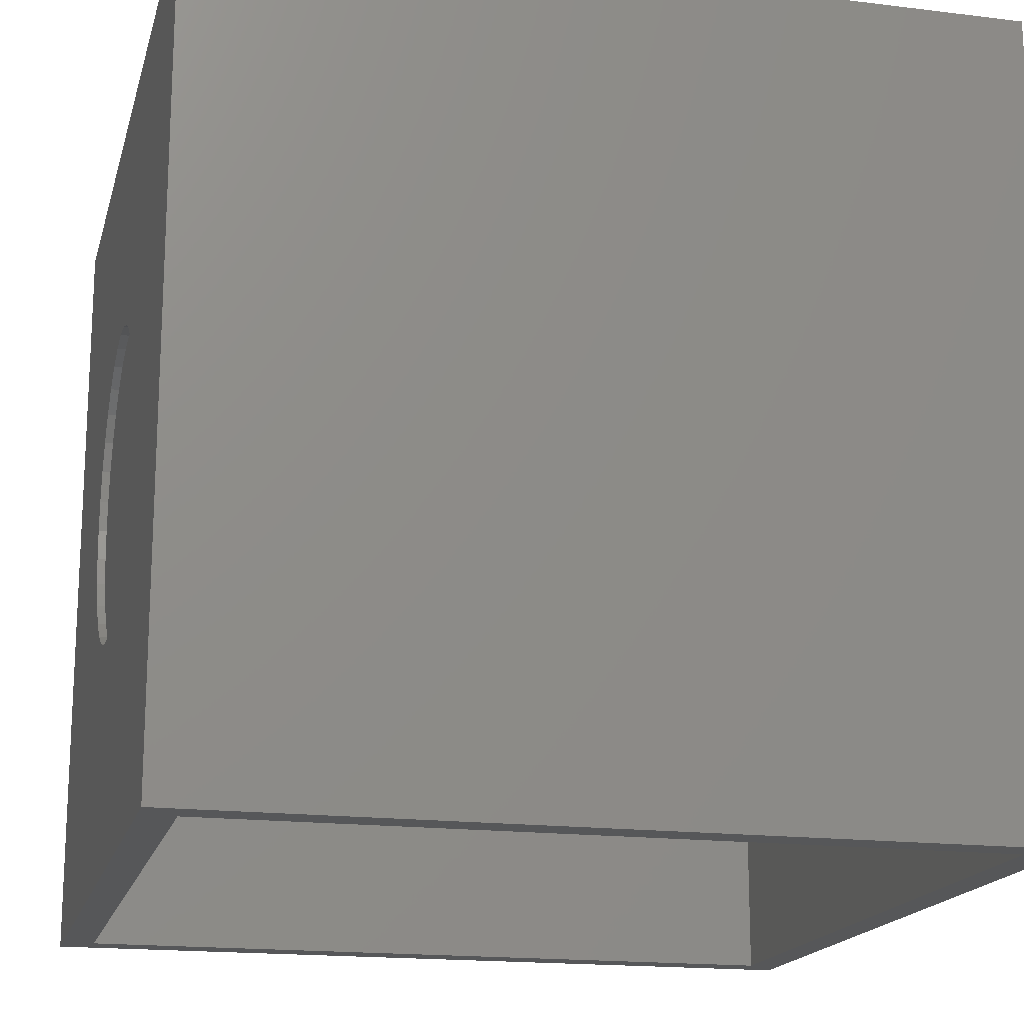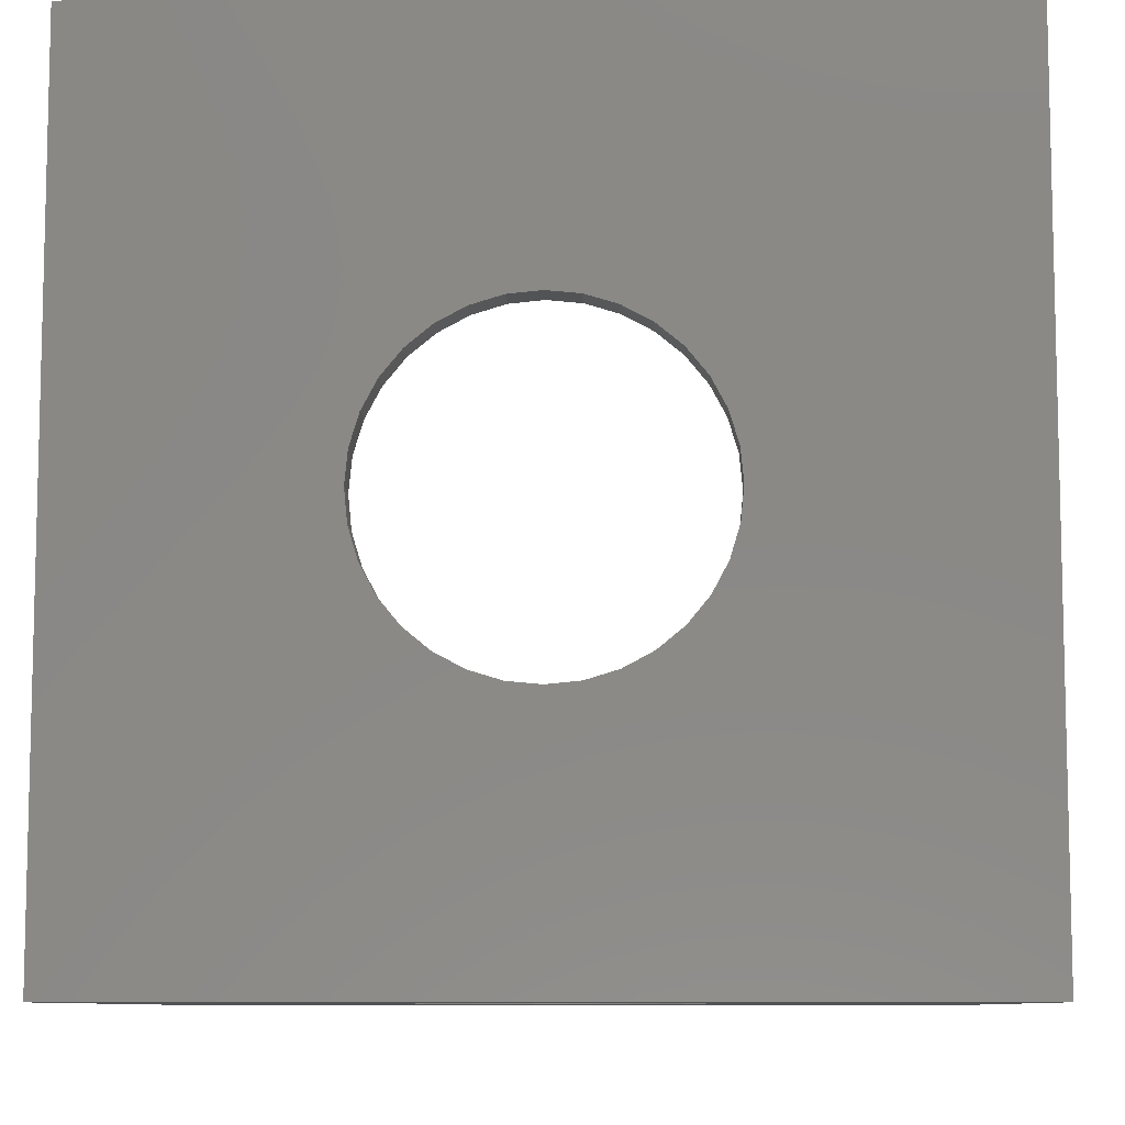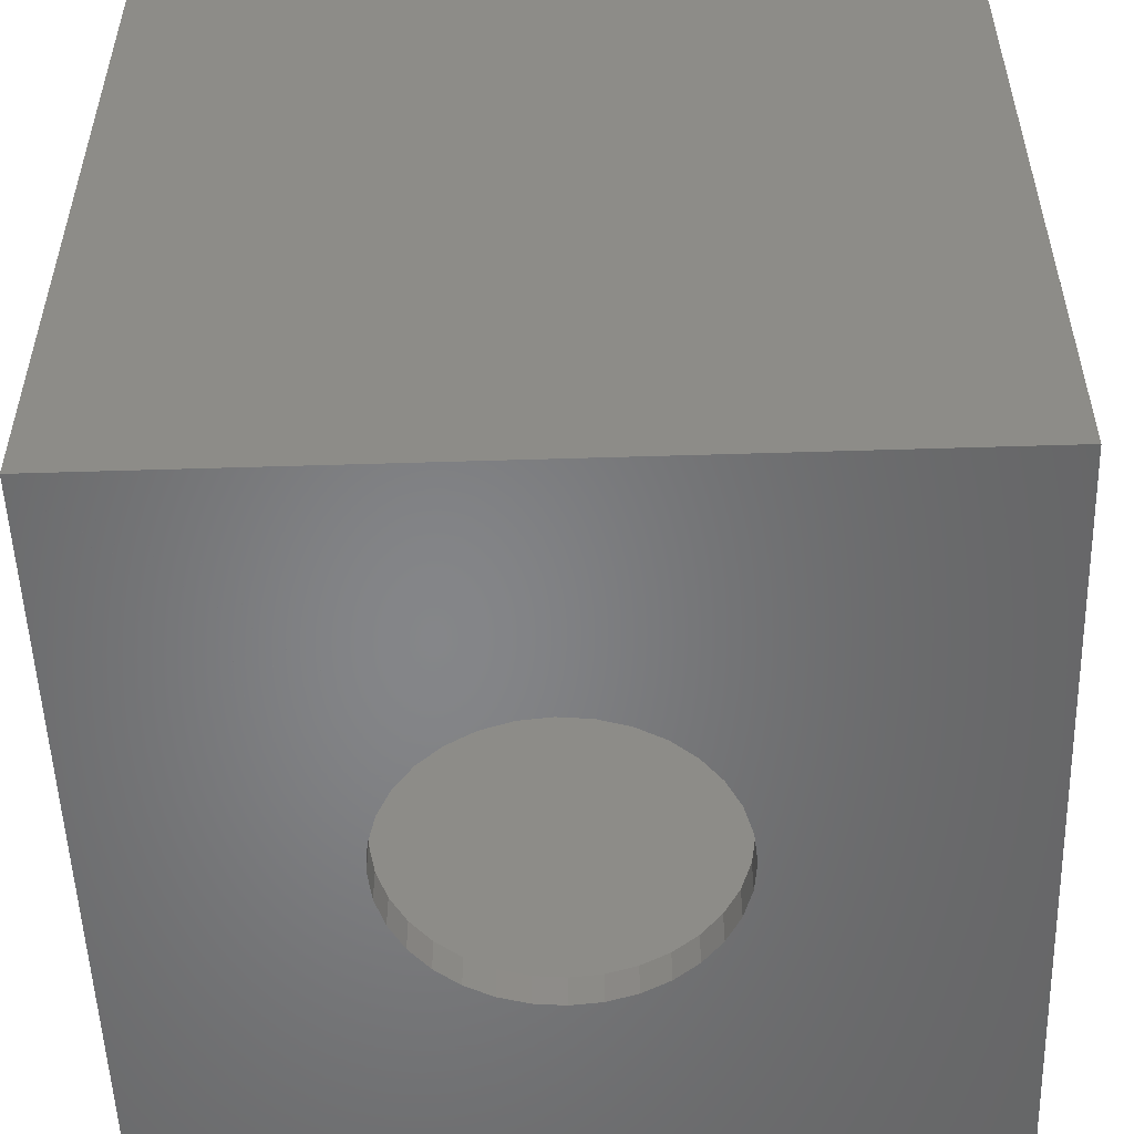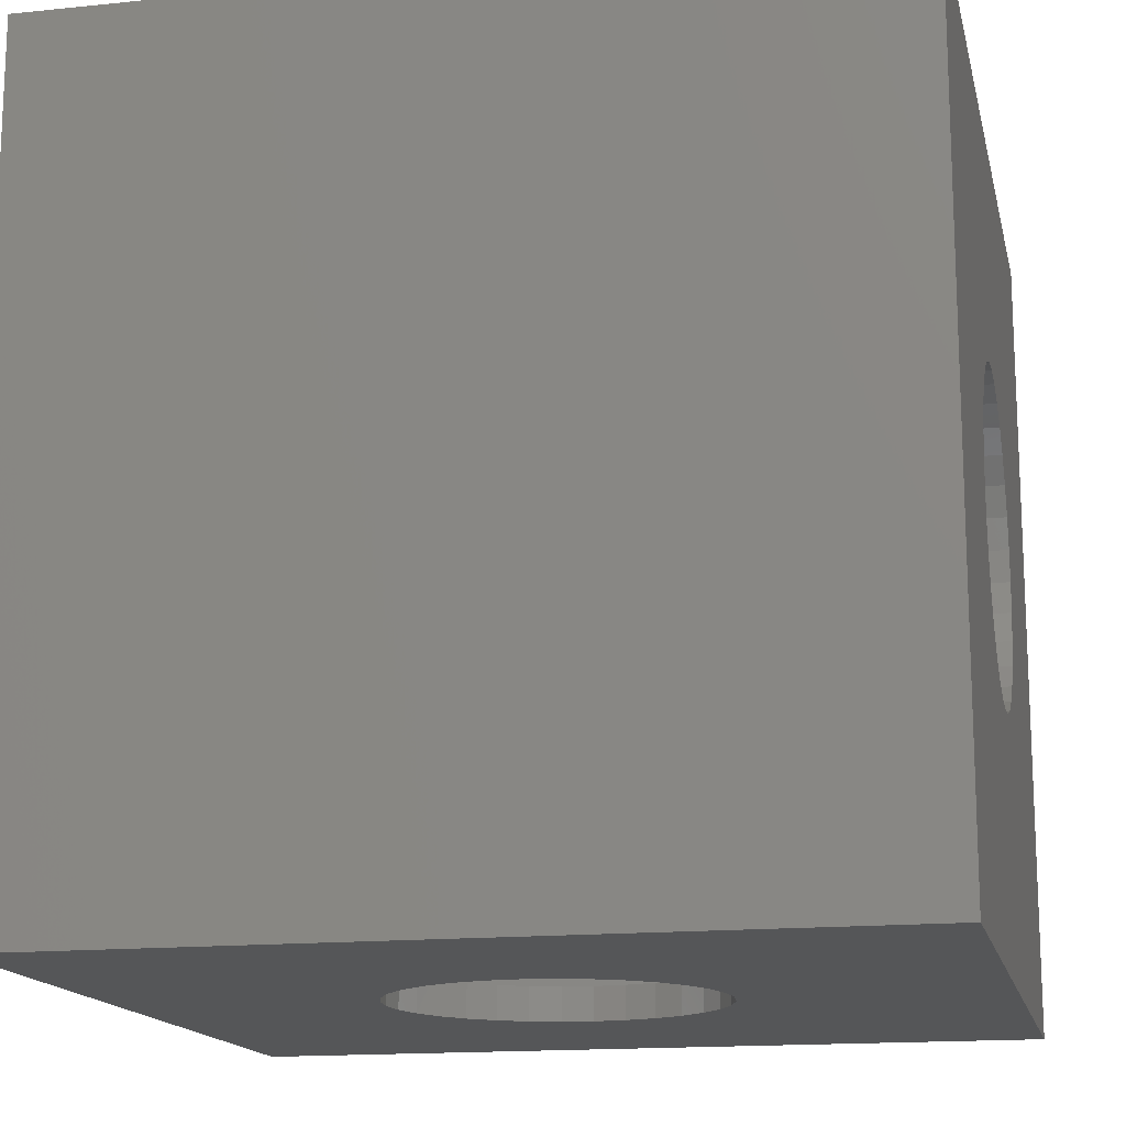
<metadata>
{"format":"stl","ext":"stl","renderer":"f3d","projection":"perspective","resolution":1024,"background":"white","views":[{"elev":-17.4,"azim":-13.8,"up":"+Y"},{"elev":-8.8,"azim":-178.1,"up":"+Z"},{"elev":-52.9,"azim":91.9,"up":"+Z"},{"elev":-15.4,"azim":102.3,"up":"+Z"}]}
</metadata>
<code>
# stl→obj: 272 verts, 548 faces
v 0.001563 0.15 0.7266
v -0.0277 0.1471 0.75
v -0.0277 0.1471 0.7266
v -0.05584 0.1386 0.75
v -0.05584 0.1386 0.7266
v -0.08177 0.1247 0.75
v -0.08177 0.1247 0.7266
v -0.1045 0.1061 0.75
v -0.1045 0.1061 0.7266
v -0.1232 0.08334 0.75
v -0.1232 0.08334 0.7266
v -0.137 0.0574 0.75
v -0.137 0.0574 0.7266
v -0.1456 0.02926 0.75
v -0.1456 0.02926 0.7266
v -0.1484 1.837e-17 0.75
v -0.1484 1.837e-17 0.7266
v 0.001563 0.15 0.75
v 0.03083 0.1471 0.7266
v 0.03083 0.1471 0.75
v 0.05897 0.1386 0.7266
v 0.05897 0.1386 0.75
v 0.0849 0.1247 0.7266
v 0.0849 0.1247 0.75
v 0.1076 0.1061 0.7266
v 0.1076 0.1061 0.75
v 0.1263 0.08334 0.7266
v 0.1263 0.08334 0.75
v 0.1401 0.0574 0.7266
v 0.1401 0.0574 0.75
v 0.1487 0.02926 0.7266
v 0.1487 0.02926 0.75
v 0.1516 0 0.7266
v 0.1516 0 0.75
v 0.001563 0.15 -0.007812
v -0.0277 0.1471 0.02344
v -0.0277 0.1471 -0.007812
v -0.05584 0.1386 0.02344
v -0.05584 0.1386 -0.007812
v -0.08177 0.1247 0.02344
v -0.08177 0.1247 -0.007812
v -0.1045 0.1061 0.02344
v -0.1045 0.1061 -0.007812
v -0.1232 0.08334 0.02344
v -0.1232 0.08334 -0.007812
v -0.137 0.0574 0.02344
v -0.137 0.0574 -0.007812
v -0.1456 0.02926 0.02344
v -0.1456 0.02926 -0.007812
v -0.1484 1.837e-17 0.02344
v -0.1484 1.837e-17 -0.007812
v 0.001563 0.15 0.02344
v 0.03083 0.1471 -0.007812
v 0.03083 0.1471 0.02344
v 0.05897 0.1386 -0.007812
v 0.05897 0.1386 0.02344
v 0.0849 0.1247 -0.007812
v 0.0849 0.1247 0.02344
v 0.1076 0.1061 -0.007812
v 0.1076 0.1061 0.02344
v 0.1263 0.08334 -0.007812
v 0.1263 0.08334 0.02344
v 0.1401 0.0574 -0.007812
v 0.1401 0.0574 0.02344
v 0.1487 0.02926 -0.007812
v 0.1487 0.02926 0.02344
v 0.1516 0 -0.007812
v 0.1516 0 0.02344
v 0.001563 -0.15 0.7266
v 0.03083 -0.1471 0.75
v 0.03083 -0.1471 0.7266
v 0.05897 -0.1386 0.75
v 0.05897 -0.1386 0.7266
v 0.0849 -0.1247 0.75
v 0.0849 -0.1247 0.7266
v 0.1076 -0.1061 0.75
v 0.1076 -0.1061 0.7266
v 0.1263 -0.08334 0.75
v 0.1263 -0.08334 0.7266
v 0.1401 -0.0574 0.75
v 0.1401 -0.0574 0.7266
v 0.1487 -0.02926 0.75
v 0.1487 -0.02926 0.7266
v 0.001563 -0.15 0.75
v -0.0277 -0.1471 0.7266
v -0.0277 -0.1471 0.75
v -0.05584 -0.1386 0.7266
v -0.05584 -0.1386 0.75
v -0.08177 -0.1247 0.7266
v -0.08177 -0.1247 0.75
v -0.1045 -0.1061 0.7266
v -0.1045 -0.1061 0.75
v -0.1232 -0.08334 0.7266
v -0.1232 -0.08334 0.75
v -0.137 -0.0574 0.7266
v -0.137 -0.0574 0.75
v -0.1456 -0.02926 0.7266
v -0.1456 -0.02926 0.75
v 0.001563 -0.15 -0.007812
v 0.03083 -0.1471 0.02344
v 0.03083 -0.1471 -0.007812
v 0.05897 -0.1386 0.02344
v 0.05897 -0.1386 -0.007812
v 0.0849 -0.1247 0.02344
v 0.0849 -0.1247 -0.007812
v 0.1076 -0.1061 0.02344
v 0.1076 -0.1061 -0.007812
v 0.1263 -0.08334 0.02344
v 0.1263 -0.08334 -0.007812
v 0.1401 -0.0574 0.02344
v 0.1401 -0.0574 -0.007812
v 0.1487 -0.02926 0.02344
v 0.1487 -0.02926 -0.007812
v 0.001563 -0.15 0.02344
v -0.0277 -0.1471 -0.007812
v -0.0277 -0.1471 0.02344
v -0.05584 -0.1386 -0.007812
v -0.05584 -0.1386 0.02344
v -0.08177 -0.1247 -0.007812
v -0.08177 -0.1247 0.02344
v -0.1045 -0.1061 -0.007812
v -0.1045 -0.1061 0.02344
v -0.1232 -0.08334 -0.007812
v -0.1232 -0.08334 0.02344
v -0.137 -0.0574 -0.007812
v -0.137 -0.0574 0.02344
v -0.1456 -0.02926 -0.007812
v -0.1456 -0.02926 0.02344
v 0.3828 0.3828 -0.007812
v 0.3828 -0.375 -0.007812
v -0.3828 0.3828 -0.007812
v -0.3828 -0.375 -0.007812
v -0.3516 0.3516 0.7266
v 0.3516 0.3516 0.7266
v -0.3516 -0.375 0.7266
v 0.3516 -0.375 0.7266
v -0.3516 0.3516 0.02344
v -0.3516 -0.375 0.02344
v 0.3516 0.3516 0.02344
v 0.3516 -0.375 0.02344
v -0.3828 0.001563 0.525
v -0.375 -0.0277 0.5221
v -0.3828 -0.0277 0.5221
v -0.375 -0.05584 0.5136
v -0.3828 -0.05584 0.5136
v -0.375 -0.08177 0.4997
v -0.3828 -0.08177 0.4997
v -0.375 -0.1045 0.4811
v -0.3828 -0.1045 0.4811
v -0.375 -0.1232 0.4583
v -0.3828 -0.1232 0.4583
v -0.375 -0.137 0.4324
v -0.3828 -0.137 0.4324
v -0.375 -0.1456 0.4043
v -0.3828 -0.1456 0.4043
v -0.375 -0.1484 0.375
v -0.3828 -0.1484 0.375
v -0.375 0.001563 0.525
v -0.3828 0.03083 0.5221
v -0.375 0.03083 0.5221
v -0.3828 0.05897 0.5136
v -0.375 0.05897 0.5136
v -0.3828 0.0849 0.4997
v -0.375 0.0849 0.4997
v -0.3828 0.1076 0.4811
v -0.375 0.1076 0.4811
v -0.3828 0.1263 0.4583
v -0.375 0.1263 0.4583
v -0.3828 0.1401 0.4324
v -0.375 0.1401 0.4324
v -0.3828 0.1487 0.4043
v -0.375 0.1487 0.4043
v -0.3828 0.1516 0.375
v -0.375 0.1516 0.375
v -0.3828 0.001563 0.225
v -0.375 0.03083 0.2279
v -0.3828 0.03083 0.2279
v -0.375 0.05897 0.2364
v -0.3828 0.05897 0.2364
v -0.375 0.0849 0.2503
v -0.3828 0.0849 0.2503
v -0.375 0.1076 0.2689
v -0.3828 0.1076 0.2689
v -0.375 0.1263 0.2917
v -0.3828 0.1263 0.2917
v -0.375 0.1401 0.3176
v -0.3828 0.1401 0.3176
v -0.375 0.1487 0.3457
v -0.3828 0.1487 0.3457
v -0.375 0.001563 0.225
v -0.3828 -0.0277 0.2279
v -0.375 -0.0277 0.2279
v -0.3828 -0.05584 0.2364
v -0.375 -0.05584 0.2364
v -0.3828 -0.08177 0.2503
v -0.375 -0.08177 0.2503
v -0.3828 -0.1045 0.2689
v -0.375 -0.1045 0.2689
v -0.3828 -0.1232 0.2917
v -0.375 -0.1232 0.2917
v -0.3828 -0.137 0.3176
v -0.375 -0.137 0.3176
v -0.3828 -0.1456 0.3457
v -0.375 -0.1456 0.3457
v -0.3828 0.3828 0.7578
v -0.3828 -0.375 0.7578
v 0.001563 0.3828 0.525
v -0.0277 0.3516 0.5221
v -0.0277 0.3828 0.5221
v -0.05584 0.3516 0.5136
v -0.05584 0.3828 0.5136
v -0.08177 0.3516 0.4997
v -0.08177 0.3828 0.4997
v -0.1045 0.3516 0.4811
v -0.1045 0.3828 0.4811
v -0.1232 0.3516 0.4583
v -0.1232 0.3828 0.4583
v -0.137 0.3516 0.4324
v -0.137 0.3828 0.4324
v -0.1456 0.3516 0.4043
v -0.1456 0.3828 0.4043
v -0.1484 0.3516 0.375
v -0.1484 0.3828 0.375
v 0.001563 0.3516 0.525
v 0.03083 0.3828 0.5221
v 0.03083 0.3516 0.5221
v 0.05897 0.3828 0.5136
v 0.05897 0.3516 0.5136
v 0.0849 0.3828 0.4997
v 0.0849 0.3516 0.4997
v 0.1076 0.3828 0.4811
v 0.1076 0.3516 0.4811
v 0.1263 0.3828 0.4583
v 0.1263 0.3516 0.4583
v 0.1401 0.3828 0.4324
v 0.1401 0.3516 0.4324
v 0.1487 0.3828 0.4043
v 0.1487 0.3516 0.4043
v 0.1516 0.3828 0.375
v 0.1516 0.3516 0.375
v 0.001563 0.3828 0.225
v 0.03083 0.3516 0.2279
v 0.03083 0.3828 0.2279
v 0.05897 0.3516 0.2364
v 0.05897 0.3828 0.2364
v 0.0849 0.3516 0.2503
v 0.0849 0.3828 0.2503
v 0.1076 0.3516 0.2689
v 0.1076 0.3828 0.2689
v 0.1263 0.3516 0.2917
v 0.1263 0.3828 0.2917
v 0.1401 0.3516 0.3176
v 0.1401 0.3828 0.3176
v 0.1487 0.3516 0.3457
v 0.1487 0.3828 0.3457
v 0.001563 0.3516 0.225
v -0.0277 0.3828 0.2279
v -0.0277 0.3516 0.2279
v -0.05584 0.3828 0.2364
v -0.05584 0.3516 0.2364
v -0.08177 0.3828 0.2503
v -0.08177 0.3516 0.2503
v -0.1045 0.3828 0.2689
v -0.1045 0.3516 0.2689
v -0.1232 0.3828 0.2917
v -0.1232 0.3516 0.2917
v -0.137 0.3828 0.3176
v -0.137 0.3516 0.3176
v -0.1456 0.3828 0.3457
v -0.1456 0.3516 0.3457
v 0.3828 0.3828 0.7578
v 0.3828 -0.375 0.7578
f 1 2 3
f 3 2 4
f 3 4 5
f 5 4 6
f 5 6 7
f 7 6 8
f 7 8 9
f 9 8 10
f 9 10 11
f 11 10 12
f 11 12 13
f 13 12 14
f 13 14 15
f 15 14 16
f 15 16 17
f 2 1 18
f 18 1 19
f 18 19 20
f 20 19 21
f 20 21 22
f 22 21 23
f 22 23 24
f 24 23 25
f 24 25 26
f 26 25 27
f 26 27 28
f 28 27 29
f 28 29 30
f 30 29 31
f 30 31 32
f 32 31 33
f 32 33 34
f 35 36 37
f 37 36 38
f 37 38 39
f 39 38 40
f 39 40 41
f 41 40 42
f 41 42 43
f 43 42 44
f 43 44 45
f 45 44 46
f 45 46 47
f 47 46 48
f 47 48 49
f 49 48 50
f 49 50 51
f 36 35 52
f 52 35 53
f 52 53 54
f 54 53 55
f 54 55 56
f 56 55 57
f 56 57 58
f 58 57 59
f 58 59 60
f 60 59 61
f 60 61 62
f 62 61 63
f 62 63 64
f 64 63 65
f 64 65 66
f 66 65 67
f 66 67 68
f 69 70 71
f 71 70 72
f 71 72 73
f 73 72 74
f 73 74 75
f 75 74 76
f 75 76 77
f 77 76 78
f 77 78 79
f 79 78 80
f 79 80 81
f 81 80 82
f 81 82 83
f 83 82 34
f 83 34 33
f 70 69 84
f 84 69 85
f 84 85 86
f 86 85 87
f 86 87 88
f 88 87 89
f 88 89 90
f 90 89 91
f 90 91 92
f 92 91 93
f 92 93 94
f 94 93 95
f 94 95 96
f 96 95 97
f 96 97 98
f 98 97 17
f 98 17 16
f 99 100 101
f 101 100 102
f 101 102 103
f 103 102 104
f 103 104 105
f 105 104 106
f 105 106 107
f 107 106 108
f 107 108 109
f 109 108 110
f 109 110 111
f 111 110 112
f 111 112 113
f 113 112 68
f 113 68 67
f 100 99 114
f 114 99 115
f 114 115 116
f 116 115 117
f 116 117 118
f 118 117 119
f 118 119 120
f 120 119 121
f 120 121 122
f 122 121 123
f 122 123 124
f 124 123 125
f 124 125 126
f 126 125 127
f 126 127 128
f 128 127 51
f 128 51 50
f 129 130 65
f 129 65 63
f 129 63 61
f 129 61 59
f 129 59 57
f 129 57 55
f 129 55 53
f 129 53 131
f 132 131 51
f 132 51 127
f 132 127 125
f 132 125 123
f 132 123 121
f 132 121 119
f 132 119 117
f 132 117 115
f 132 115 99
f 132 99 101
f 130 132 101
f 130 101 103
f 130 103 105
f 130 105 107
f 130 107 109
f 130 109 111
f 130 111 113
f 130 113 67
f 130 67 65
f 131 53 35
f 131 35 37
f 131 37 39
f 131 39 41
f 131 41 43
f 131 43 45
f 131 45 47
f 131 47 49
f 131 49 51
f 133 134 1
f 133 1 3
f 133 3 5
f 133 5 7
f 133 7 9
f 133 9 11
f 133 11 13
f 133 13 15
f 133 15 135
f 135 15 17
f 135 17 97
f 135 97 95
f 135 95 93
f 135 93 91
f 135 91 89
f 135 89 87
f 135 87 85
f 135 85 69
f 135 69 136
f 136 69 71
f 136 71 73
f 136 73 75
f 136 75 77
f 136 77 79
f 136 79 81
f 136 81 83
f 136 83 33
f 136 33 31
f 134 136 31
f 134 31 29
f 134 29 27
f 134 27 25
f 134 25 23
f 134 23 21
f 134 21 19
f 134 19 1
f 137 138 48
f 137 48 46
f 137 46 44
f 137 44 42
f 137 42 40
f 137 40 38
f 137 38 36
f 137 36 52
f 137 52 139
f 138 140 114
f 138 114 116
f 138 116 118
f 138 118 120
f 138 120 122
f 138 122 124
f 138 124 126
f 138 126 128
f 138 128 50
f 138 50 48
f 140 66 68
f 140 68 112
f 140 112 110
f 140 110 108
f 140 108 106
f 140 106 104
f 140 104 102
f 140 102 100
f 140 100 114
f 139 52 54
f 139 54 56
f 139 56 58
f 139 58 60
f 139 60 62
f 139 62 64
f 139 64 66
f 139 66 140
f 18 20 2
f 4 2 20
f 22 4 20
f 70 86 72
f 84 86 70
f 86 88 72
f 72 88 90
f 72 90 74
f 74 90 92
f 74 92 76
f 76 92 94
f 76 94 78
f 78 94 96
f 78 96 80
f 80 96 98
f 80 98 82
f 82 98 16
f 82 16 34
f 34 16 14
f 34 14 32
f 32 14 12
f 32 12 30
f 30 12 10
f 30 10 28
f 28 10 8
f 28 8 26
f 26 8 6
f 26 6 24
f 24 6 4
f 24 4 22
f 141 142 143
f 143 142 144
f 143 144 145
f 145 144 146
f 145 146 147
f 147 146 148
f 147 148 149
f 149 148 150
f 149 150 151
f 151 150 152
f 151 152 153
f 153 152 154
f 153 154 155
f 155 154 156
f 155 156 157
f 142 141 158
f 158 141 159
f 158 159 160
f 160 159 161
f 160 161 162
f 162 161 163
f 162 163 164
f 164 163 165
f 164 165 166
f 166 165 167
f 166 167 168
f 168 167 169
f 168 169 170
f 170 169 171
f 170 171 172
f 172 171 173
f 172 173 174
f 175 176 177
f 177 176 178
f 177 178 179
f 179 178 180
f 179 180 181
f 181 180 182
f 181 182 183
f 183 182 184
f 183 184 185
f 185 184 186
f 185 186 187
f 187 186 188
f 187 188 189
f 189 188 174
f 189 174 173
f 176 175 190
f 190 175 191
f 190 191 192
f 192 191 193
f 192 193 194
f 194 193 195
f 194 195 196
f 196 195 197
f 196 197 198
f 198 197 199
f 198 199 200
f 200 199 201
f 200 201 202
f 202 201 203
f 202 203 204
f 204 203 157
f 204 157 156
f 205 131 171
f 205 171 169
f 205 169 167
f 205 167 165
f 205 165 163
f 205 163 161
f 205 161 159
f 205 159 141
f 205 141 206
f 131 132 175
f 131 175 177
f 131 177 179
f 131 179 181
f 131 181 183
f 131 183 185
f 131 185 187
f 131 187 189
f 131 189 173
f 131 173 171
f 132 155 157
f 132 157 203
f 132 203 201
f 132 201 199
f 132 199 197
f 132 197 195
f 132 195 193
f 132 193 191
f 132 191 175
f 206 141 143
f 206 143 145
f 206 145 147
f 206 147 149
f 206 149 151
f 206 151 153
f 206 153 155
f 206 155 132
f 158 160 142
f 144 142 160
f 162 144 160
f 176 192 178
f 190 192 176
f 192 194 178
f 178 194 196
f 178 196 180
f 180 196 198
f 180 198 182
f 182 198 200
f 182 200 184
f 184 200 202
f 184 202 186
f 186 202 204
f 186 204 188
f 188 204 156
f 188 156 174
f 174 156 154
f 174 154 172
f 172 154 152
f 172 152 170
f 170 152 150
f 170 150 168
f 168 150 148
f 168 148 166
f 166 148 146
f 166 146 164
f 164 146 144
f 164 144 162
f 207 208 209
f 209 208 210
f 209 210 211
f 211 210 212
f 211 212 213
f 213 212 214
f 213 214 215
f 215 214 216
f 215 216 217
f 217 216 218
f 217 218 219
f 219 218 220
f 219 220 221
f 221 220 222
f 221 222 223
f 208 207 224
f 224 207 225
f 224 225 226
f 226 225 227
f 226 227 228
f 228 227 229
f 228 229 230
f 230 229 231
f 230 231 232
f 232 231 233
f 232 233 234
f 234 233 235
f 234 235 236
f 236 235 237
f 236 237 238
f 238 237 239
f 238 239 240
f 241 242 243
f 243 242 244
f 243 244 245
f 245 244 246
f 245 246 247
f 247 246 248
f 247 248 249
f 249 248 250
f 249 250 251
f 251 250 252
f 251 252 253
f 253 252 254
f 253 254 255
f 255 254 240
f 255 240 239
f 242 241 256
f 256 241 257
f 256 257 258
f 258 257 259
f 258 259 260
f 260 259 261
f 260 261 262
f 262 261 263
f 262 263 264
f 264 263 265
f 264 265 266
f 266 265 267
f 266 267 268
f 268 267 269
f 268 269 270
f 270 269 223
f 270 223 222
f 271 129 237
f 271 237 235
f 271 235 233
f 271 233 231
f 271 231 229
f 271 229 227
f 271 227 225
f 271 225 207
f 271 207 205
f 129 131 241
f 129 241 243
f 129 243 245
f 129 245 247
f 129 247 249
f 129 249 251
f 129 251 253
f 129 253 255
f 129 255 239
f 129 239 237
f 131 221 223
f 131 223 269
f 131 269 267
f 131 267 265
f 131 265 263
f 131 263 261
f 131 261 259
f 131 259 257
f 131 257 241
f 205 207 209
f 205 209 211
f 205 211 213
f 205 213 215
f 205 215 217
f 205 217 219
f 205 219 221
f 205 221 131
f 134 133 224
f 134 224 226
f 134 226 228
f 134 228 230
f 134 230 232
f 134 232 234
f 134 234 236
f 134 236 238
f 134 238 139
f 139 238 240
f 139 240 254
f 139 254 252
f 139 252 250
f 139 250 248
f 139 248 246
f 139 246 244
f 139 244 242
f 139 242 256
f 139 256 137
f 137 256 258
f 137 258 260
f 137 260 262
f 137 262 264
f 137 264 266
f 137 266 268
f 137 268 270
f 137 270 222
f 137 222 220
f 133 137 220
f 133 220 218
f 133 218 216
f 133 216 214
f 133 214 212
f 133 212 210
f 133 210 208
f 133 208 224
f 130 140 132
f 132 140 138
f 132 138 206
f 206 138 135
f 206 135 272
f 272 135 136
f 272 136 130
f 130 136 140
f 136 134 140
f 140 134 139
f 133 135 137
f 137 135 138
f 130 129 272
f 272 129 271
f 205 206 271
f 271 206 272

</code>
